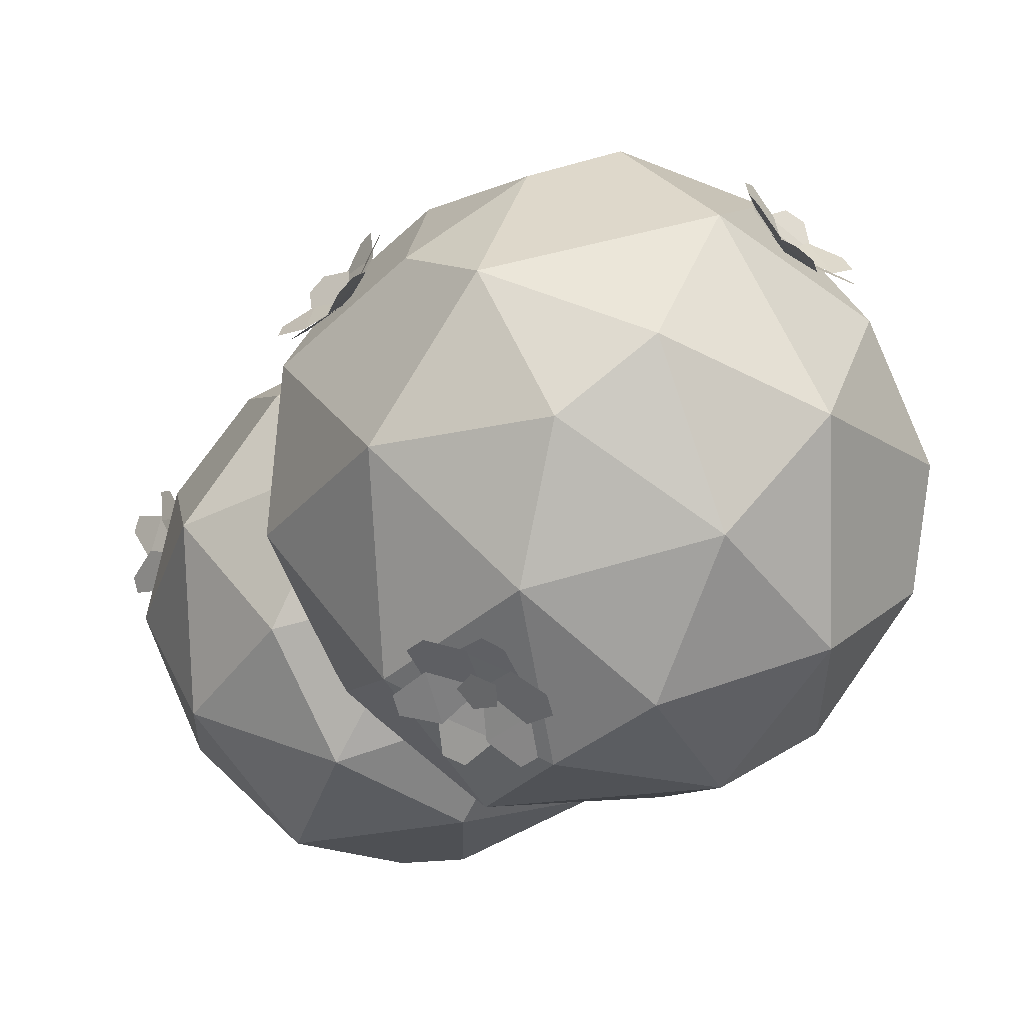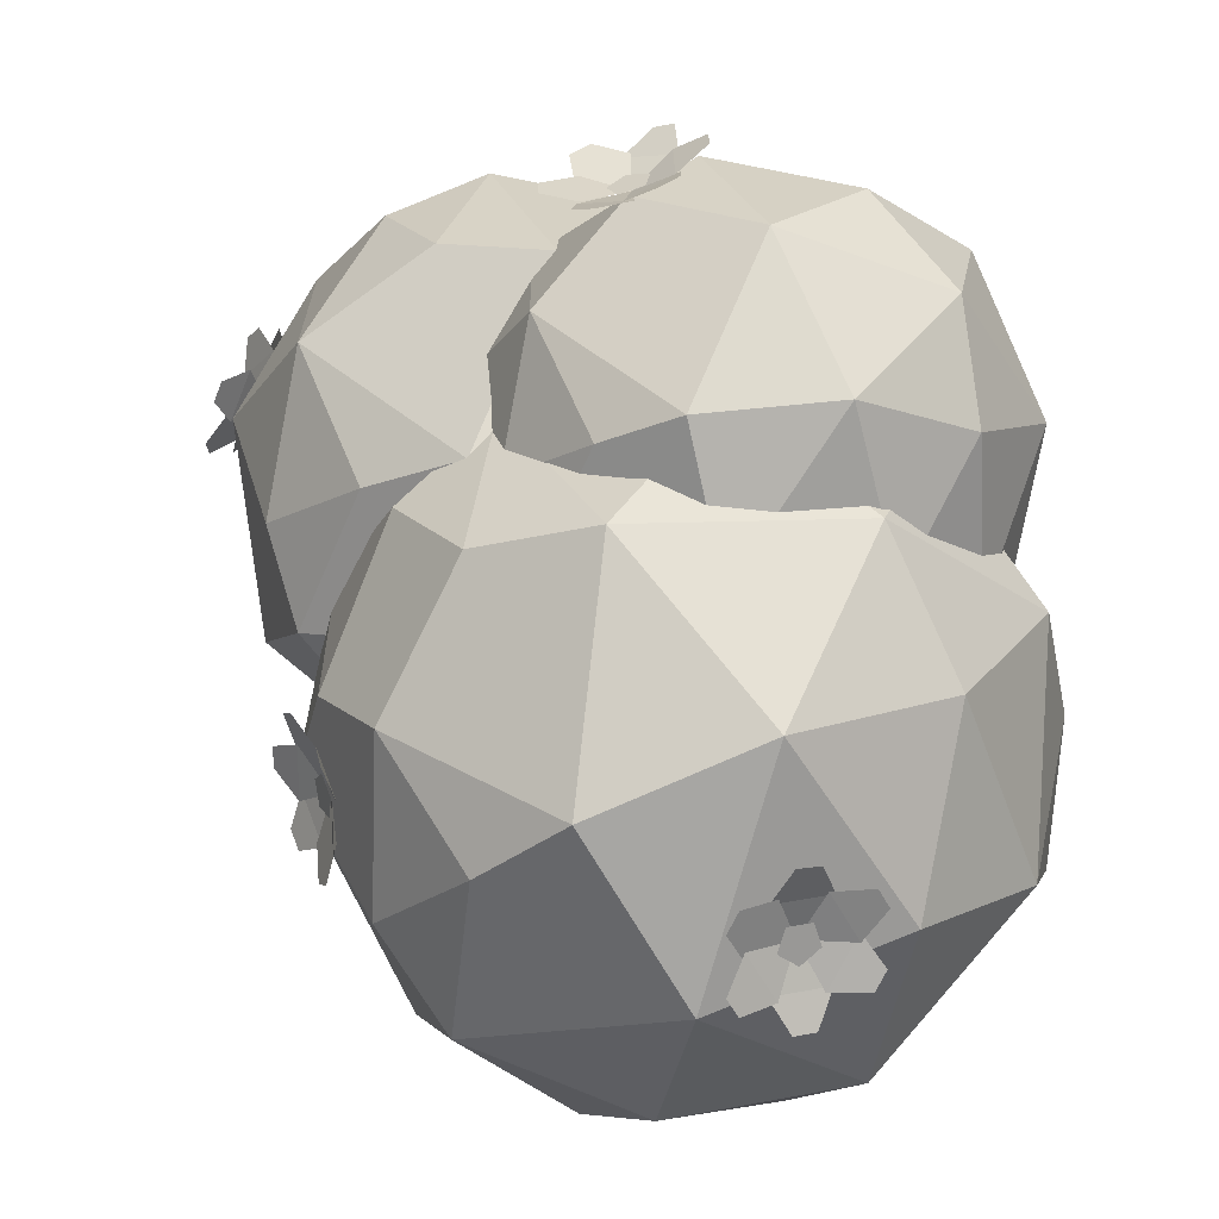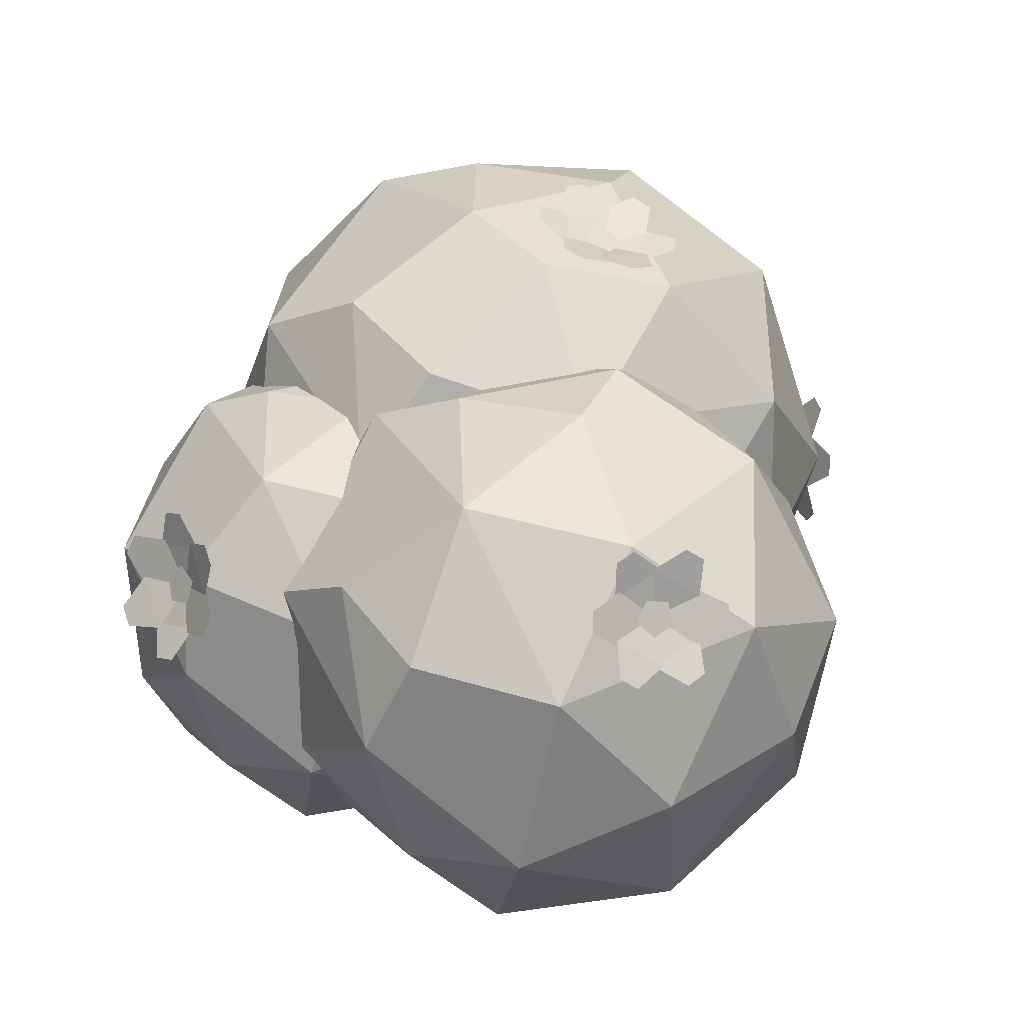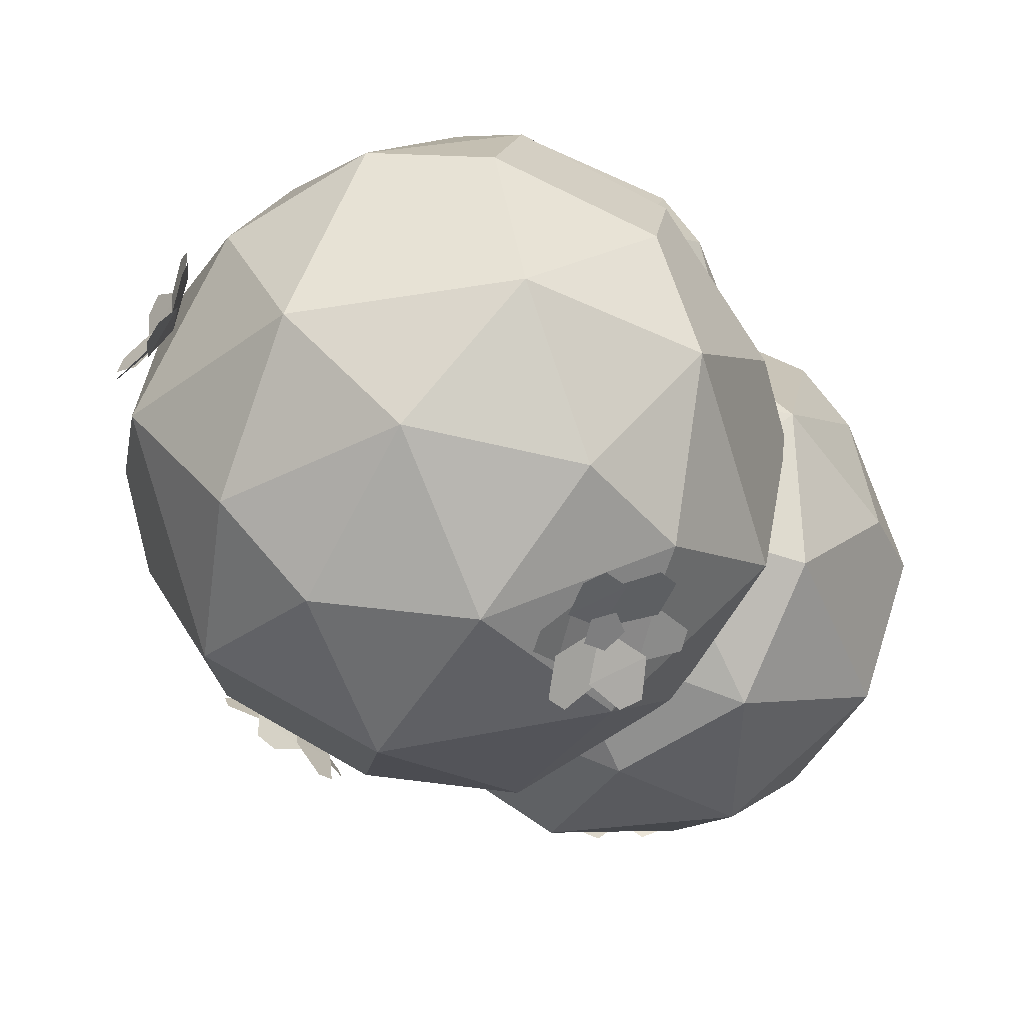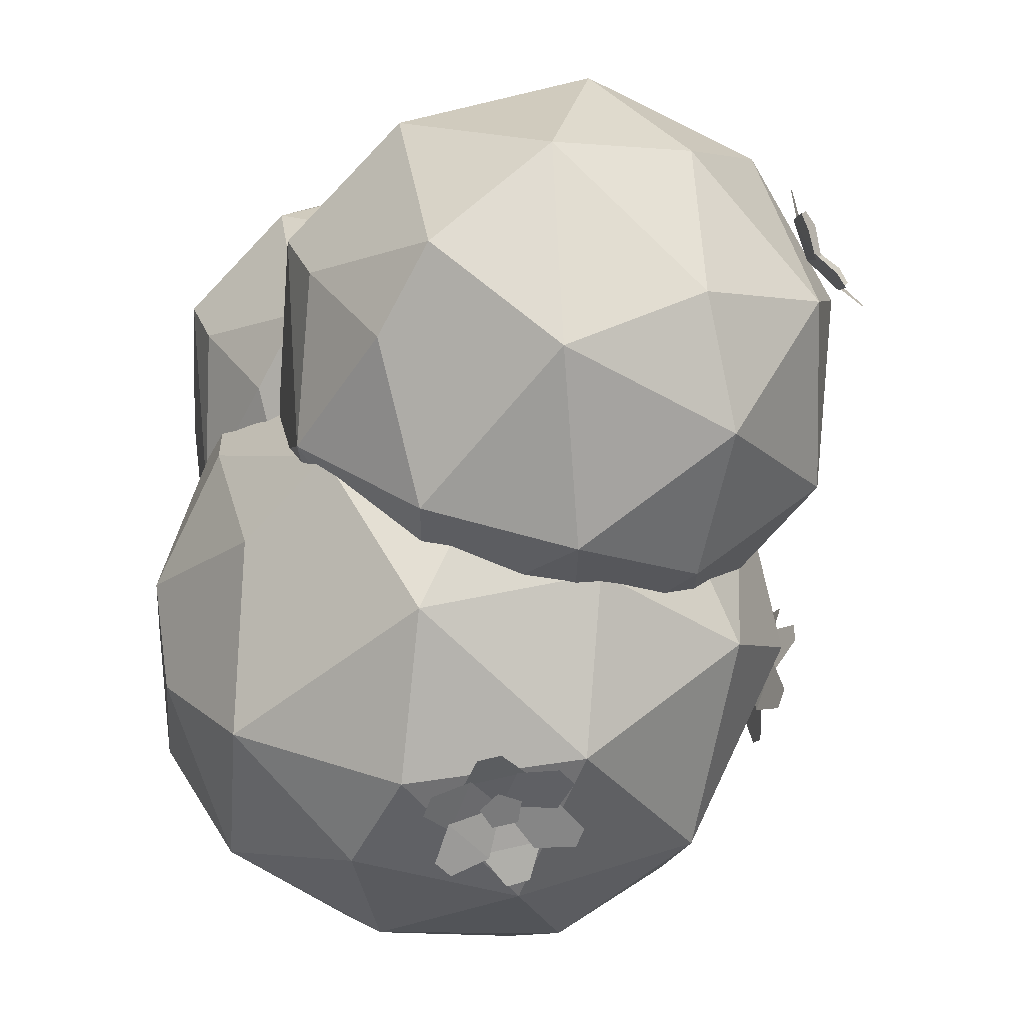
<metadata>
{"format":"obj","ext":"obj","renderer":"f3d","projection":"perspective","resolution":1024,"background":"white","views":[{"elev":-76.7,"azim":-148.9,"up":"+Z"},{"elev":14.0,"azim":-129.2,"up":"+Z"},{"elev":32.9,"azim":47.5,"up":"+Y"},{"elev":-76.3,"azim":-51.9,"up":"+Z"},{"elev":-29.9,"azim":57.9,"up":"+Z"}]}
</metadata>
<code>
g FlowerBush_c_m_01
v 0.1813 0.3822 -0.6949
v 0.1395 0.3694 -0.7149
v 0.1185 0.4091 -0.7321
v 0.1473 0.4464 -0.7227
v 0.1861 0.4298 -0.6997
v 0.1479 0.4093 -0.7001
v 0.2512 0.2956 -0.6776
v 0.2776 0.3298 -0.6689
v 0.1771 0.3119 -0.6945
v 0.2455 0.4005 -0.6722
v 0.1479 0.4093 -0.7001
v 0.3021 0.436 -0.6813
v 0.2903 0.4766 -0.6937
v 0.2458 0.3826 -0.6781
v 0.2153 0.4877 -0.7103
v 0.1479 0.4093 -0.7001
v 0.2174 0.5443 -0.7392
v 0.1792 0.5507 -0.7603
v 0.2252 0.4775 -0.7003
v 0.1263 0.494 -0.7548
v 0.1479 0.4093 -0.7001
v 0.08522 0.5112 -0.8
v 0.06094 0.4764 -0.8127
v 0.1394 0.5007 -0.7453
v 0.07106 0.4121 -0.7676
v 0.1479 0.4093 -0.7001
v 0.04059 0.369 -0.8083
v 0.05237 0.3284 -0.7958
v 0.07708 0.4282 -0.7737
v 0.1076 0.3231 -0.7414
v 0.1479 0.4093 -0.7001
v 0.1223 0.2615 -0.7446
v 0.1605 0.2551 -0.7236
v 0.09464 0.3341 -0.7458
v 0.1935 0.3176 -0.6913
v -0.705 0.7402 -0.364
v -0.7197 0.708 -0.336
v -0.7187 0.7245 -0.294
v -0.7033 0.7669 -0.296
v -0.6948 0.7766 -0.3393
v -0.6955 0.7387 -0.3244
v -0.7287 0.722 -0.4656
v -0.7145 0.7608 -0.4674
v -0.7263 0.6891 -0.4004
v -0.6897 0.7898 -0.4052
v -0.6955 0.7387 -0.3244
v -0.6954 0.8509 -0.4211
v -0.6914 0.8731 -0.3864
v -0.7006 0.7785 -0.4134
v -0.6903 0.8361 -0.3235
v -0.6955 0.7387 -0.3244
v -0.6977 0.8803 -0.284
v -0.7079 0.8637 -0.2475
v -0.6864 0.8339 -0.3393
v -0.7127 0.7909 -0.2447
v -0.6955 0.7387 -0.3244
v -0.7399 0.7831 -0.1922
v -0.7581 0.7457 -0.1908
v -0.7044 0.8024 -0.253
v -0.741 0.7017 -0.2482
v -0.6955 0.7387 -0.3244
v -0.7852 0.6585 -0.238
v -0.7892 0.6362 -0.2727
v -0.7421 0.7173 -0.2414
v -0.7524 0.6597 -0.3313
v -0.6955 0.7387 -0.3244
v -0.7771 0.627 -0.3744
v -0.767 0.6436 -0.411
v -0.7506 0.6598 -0.3148
v -0.7243 0.7029 -0.4095
v 0.7063 0.777 0.307
v 0.7132 0.7457 0.3344
v 0.7377 0.7171 0.3156
v 0.7459 0.7306 0.2765
v 0.7265 0.7677 0.2712
v 0.7156 0.7416 0.2967
v 0.6718 0.8595 0.3493
v 0.6793 0.8719 0.3134
v 0.6821 0.7932 0.3616
v 0.7016 0.8254 0.2688
v 0.7156 0.7416 0.2967
v 0.7273 0.8626 0.2305
v 0.7494 0.8413 0.2069
v 0.7005 0.8306 0.2845
v 0.7577 0.7757 0.2234
v 0.7156 0.7416 0.2967
v 0.7999 0.7614 0.1898
v 0.8145 0.7278 0.202
v 0.7474 0.7868 0.2251
v 0.7851 0.6996 0.2568
v 0.7156 0.7416 0.2967
v 0.8223 0.6604 0.27
v 0.8181 0.6499 0.3072
v 0.7813 0.7087 0.245
v 0.7618 0.6765 0.3378
v 0.7156 0.7416 0.2967
v 0.7766 0.663 0.3928
v 0.7545 0.6842 0.4164
v 0.7727 0.677 0.3262
v 0.7155 0.732 0.3873
v 0.7156 0.7416 0.2967
v 0.6993 0.7614 0.4316
v 0.6847 0.7951 0.4194
v 0.7211 0.7181 0.3836
v 0.6834 0.8053 0.3519
v 0.08077 1.067 -0.2426
v 0.03689 1.078 -0.2491
v 0.01841 1.087 -0.2083
v 0.05087 1.081 -0.1766
v 0.08941 1.069 -0.1979
v 0.0518 1.063 -0.2136
v 0.1393 1.071 -0.3322
v 0.1691 1.066 -0.3031
v 0.06937 1.07 -0.3086
v 0.1465 1.058 -0.2334
v 0.0518 1.063 -0.2136
v 0.2008 1.075 -0.2043
v 0.1919 1.082 -0.1639
v 0.1436 1.065 -0.2497
v 0.1205 1.081 -0.1451
v 0.0518 1.063 -0.2136
v 0.123 1.104 -0.08938
v 0.08427 1.116 -0.07801
v 0.1306 1.074 -0.1565
v 0.03035 1.104 -0.127
v 0.0518 1.063 -0.2136
v -0.01462 1.136 -0.103
v -0.04329 1.145 -0.1325
v 0.04501 1.097 -0.1227
v -0.03207 1.11 -0.1979
v 0.05179 1.063 -0.2136
v -0.07284 1.144 -0.2322
v -0.06392 1.138 -0.2726
v -0.02596 1.115 -0.1828
v -0.002847 1.099 -0.2875
v 0.0518 1.063 -0.2136
v 0.003458 1.109 -0.3465
v 0.04216 1.098 -0.3579
v -0.01445 1.1 -0.2755
v 0.08575 1.07 -0.3049
v -0.1356 0.6242 0.7272
v -0.1617 0.5893 0.7413
v -0.134 0.556 0.7561
v -0.09075 0.5703 0.7511
v -0.09175 0.6125 0.7333
v -0.1224 0.5851 0.7291
v -0.1895 0.7163 0.7164
v -0.1499 0.7294 0.7119
v -0.1998 0.6435 0.7247
v -0.09723 0.6775 0.713
v -0.1224 0.5851 0.7291
v -0.04773 0.7154 0.7285
v -0.01593 0.6904 0.7399
v -0.1135 0.683 0.7182
v -0.03117 0.6184 0.7477
v -0.1224 0.5851 0.7291
v 0.01848 0.5991 0.7765
v 0.01065 0.5611 0.7924
v -0.0365 0.6316 0.739
v -0.05677 0.5331 0.7803
v -0.1224 0.5851 0.7291
v -0.05728 0.4866 0.819
v -0.097 0.4752 0.8276
v -0.04601 0.5434 0.7729
v -0.1486 0.5095 0.7847
v -0.1224 0.5851 0.7291
v -0.1994 0.4926 0.8189
v -0.2312 0.5176 0.8075
v -0.1326 0.509 0.7914
v -0.215 0.5736 0.7619
v -0.1224 0.5851 0.7291
v -0.2654 0.6065 0.7652
v -0.2576 0.6445 0.7492
v -0.2095 0.558 0.7649
v -0.1892 0.6565 0.7236
v -0.1874 0.6197 0.3428
v -0.1219 0.05839 0.2257
v -0.07125 0.8122 0.009086
v 0.4942 0.6156 -0.3196
v 0.1898 0.5379 -0.3621
v 0.1971 0.809 -0.2382
v 0.5201 0.3379 -0.3626
v 0.1336 0.2518 -0.3519
v 0.5791 0.8432 -0.1067
v 0.824 0.3953 0.3436
v 0.8395 0.4056 0.02717
v 0.8094 0.6847 0.125
v 0.7756 0.1233 0.2833
v 0.7382 0.168 -0.1136
v 0.6967 0.6377 0.5075
v 0.1252 0.2964 0.6583
v 0.4285 0.205 0.6452
v 0.3935 0.4767 0.7096
v 0.08576 0.0537 0.5213
v 0.4797 -0.02416 0.463
v 0.0432 0.604 0.6204
v 0.1863 -0.0579 -0.1051
v 0.3906 0.08826 -0.2922
v 0.4857 -0.05981 -0.03435
v 0.6284 -0.04131 0.09364
v 0.3386 -0.1251 0.1671
v 0.2211 -0.1163 0.3142
v -0.05253 0.01874 0.03143
v 0.3854 0.8865 0.4565
v 0.3822 0.9613 0.1581
v 0.2988 0.9574 -0.01541
v 0.1441 0.9318 0.2526
v -0.03124 0.8457 0.3169
v 0.2307 0.7129 0.6224
v 0.6463 0.8548 0.2861
v -0.0429 0.1297 -0.1671
v -0.1319 0.3055 0.494
v 0.7508 0.5224 -0.183
v 0.6645 0.2805 0.5748
v 0.4506 0.6585 0.6445
v -0.6017 0.4467 0.1534
v -0.6161 0.2916 0.3788
v -0.5868 0.5357 0.4539
v -0.5755 0.2345 0.08358
v -0.5302 0.05047 0.3527
v -0.4864 0.702 0.1655
v -0.3093 0.2177 -0.1466
v 0.2874 0.3417 0.4546
v 0.2456 0.1066 0.4025
v 0.2132 0.1452 0.05939
v 0.1774 0.5512 0.5963
v -0.3166 0.2562 0.7267
v -0.05449 0.1772 0.7153
v -0.08474 0.4121 0.771
v -0.342 0.04122 0.6142
v -0.01016 -0.02089 0.5578
v -0.3859 0.5278 0.6956
v -0.2663 -0.03064 0.04451
v -0.0872 0.07629 -0.09494
v -0.004999 -0.0517 0.1279
v 0.1184 -0.03571 0.2386
v -0.1322 -0.1081 0.3021
v -0.2337 -0.1005 0.4292
v -0.473 0.06579 0.06423
v -0.09172 0.7663 0.5522
v -0.09444 0.8309 0.2943
v -0.1666 0.8276 0.1443
v -0.3003 0.8054 0.376
v -0.4378 0.7389 0.4326
v -0.1283 0.5981 0.7235
v 0.1338 0.7389 0.4049
v -0.5389 0.2641 0.5846
v -0.4642 0.4838 -0.06689
v 0.1495 0.2425 0.6545
v -0.7663 0.5484 -0.3324
v -0.7477 0.4467 0.01463
v -0.712 0.7843 0.004229
v -0.7301 0.2534 -0.3363
v -0.6258 0.134 0.06879
v -0.6265 0.8749 -0.4382
v -0.01264 0.5484 -0.7919
v -0.3597 0.4467 -0.7733
v -0.2158 0.77 -0.7564
v -0.1036 0.2404 -0.7564
v -0.4096 0.1395 -0.6542
v -0.4341 0.7911 -0.6894
v 0.09772 0.8719 -0.653
v 0.1146 0.2193 -0.6894
v 0.4469 0.5484 -0.03819
v 0.4353 0.443 -0.342
v 0.3926 0.7843 -0.3748
v 0.4113 0.2404 -0.1292
v 0.3078 0.1379 -0.4407
v 0.3099 0.869 0.06832
v -0.3068 0.5484 0.4213
v -0.004423 0.7643 0.3803
v 0.08807 0.1334 0.281
v -0.416 0.8759 0.281
v -0.4341 0.2193 0.3189
v -0.2955 -0.1087 -0.1907
v -0.2949 -0.07075 -0.4017
v -0.1036 -0.01482 -0.563
v 0.04019 -0.08279 -0.2438
v 0.2159 -0.01602 -0.1296
v -0.1012 -0.08279 0.01463
v -0.2184 -0.02153 0.1845
v -0.5672 0.02207 -0.1353
v -0.1543 1.119 -0.04954
v -0.1012 1.093 -0.3852
v -0.2155 1.026 -0.5609
v -0.3597 1.093 -0.2438
v -0.5295 1.032 -0.1266
v -0.2097 0.9883 0.2222
v 0.05663 1.081 -0.05009
v 0.218 1.025 -0.2414
v -0.5837 0.07167 -0.39
v -0.6179 0.4978 0.272
v -0.6164 0.5052 -0.642
v 0.2985 0.4978 -0.6426
v 0.297 0.5052 0.2714
v 0.04494 0.9387 0.2387
f 1 4 5
f 2 3 4 1
f 9 10 8 7
f 6 10 9
f 14 15 13 12
f 11 15 14
f 19 20 18 17
f 16 20 19
f 24 25 23 22
f 21 25 24
f 29 30 28 27
f 26 30 29
f 34 35 33 32
f 31 35 34
f 36 39 40
f 37 38 39 36
f 44 45 43 42
f 41 45 44
f 49 50 48 47
f 46 50 49
f 54 55 53 52
f 51 55 54
f 59 60 58 57
f 56 60 59
f 64 65 63 62
f 61 65 64
f 69 70 68 67
f 66 70 69
f 71 74 75
f 72 73 74 71
f 79 80 78 77
f 76 80 79
f 84 85 83 82
f 81 85 84
f 89 90 88 87
f 86 90 89
f 94 95 93 92
f 91 95 94
f 99 100 98 97
f 96 100 99
f 104 105 103 102
f 101 105 104
f 106 109 110
f 107 108 109 106
f 114 115 113 112
f 111 115 114
f 119 120 118 117
f 116 120 119
f 124 125 123 122
f 121 125 124
f 129 130 128 127
f 126 130 129
f 134 135 133 132
f 131 135 134
f 139 140 138 137
f 136 140 139
f 141 144 145
f 142 143 144 141
f 149 150 148 147
f 146 150 149
f 154 155 153 152
f 151 155 154
f 159 160 158 157
f 156 160 159
f 164 165 163 162
f 161 165 164
f 169 170 168 167
f 166 170 169
f 174 175 173 172
f 171 175 174
f 182 183 180
f 182 198 183
f 181 184 179
f 181 206 184
f 188 189 186
f 188 200 189
f 187 190 185
f 187 210 190
f 194 195 192
f 194 202 195
f 193 215 209
f 193 196 191
f 193 209 196
f 197 183 198
f 198 182 189
f 199 200 201
f 200 188 195
f 201 202 197
f 202 194 177
f 210 187 184
f 205 206 207
f 206 181 178
f 207 208 204
f 208 176 196
f 204 190 210
f 179 182 180
f 179 180 181
f 179 213 182
f 182 213 189
f 185 188 186
f 185 186 187
f 186 213 187
f 187 213 184
f 185 214 188
f 188 214 195
f 191 194 192
f 191 192 193
f 192 214 193
f 197 203 211
f 191 212 194
f 199 197 198
f 197 211 183
f 197 199 201
f 205 204 210
f 204 205 207
f 204 209 215
f 204 215 190
f 219 220 217
f 219 239 220
f 218 221 216
f 218 244 221
f 230 231 228
f 230 238 231
f 229 232 227
f 229 245 232
f 233 222 234
f 235 236 237
f 236 224 231
f 237 238 233
f 238 230 220
f 241 242 243
f 243 244 240
f 244 218 232
f 240 226 246
f 216 219 217
f 216 217 218
f 217 247 218
f 218 247 232
f 223 249 224
f 224 249 231
f 227 230 228
f 227 228 229
f 228 249 229
f 227 247 230
f 230 247 220
f 235 233 234
f 233 235 237
f 241 240 246
f 240 241 243
f 240 245 226
f 253 254 251
f 253 282 254
f 252 255 250
f 252 287 255
f 253 291 282
f 259 260 257
f 259 277 260
f 257 261 258
f 258 261 285
f 258 262 256
f 258 285 262
f 256 263 259
f 259 263 277
f 267 268 265
f 267 279 268
f 266 269 264
f 266 290 269
f 271 296 288
f 271 273 270
f 271 288 273
f 276 260 277
f 277 263 268
f 278 279 280
f 280 281 275
f 281 274 254
f 290 266 262
f 284 285 286
f 285 261 255
f 286 287 283
f 287 252 273
f 289 269 290
f 250 253 251
f 250 251 252
f 251 292 252
f 252 292 273
f 250 293 253
f 256 259 257
f 256 257 258
f 257 293 261
f 261 293 255
f 256 294 263
f 263 294 268
f 264 265 266
f 265 294 266
f 266 294 262
f 270 292 274
f 274 292 254
f 276 291 260
f 275 278 280
f 283 284 286
f 289 296 269
f 193 214 190 215
f 213 179 184
f 213 186 189
f 214 185 190
f 214 192 195
f 199 198 189 200
f 201 200 195 202
f 202 177 203 197
f 205 210 184 206
f 207 206 178 208
f 208 196 209 204
f 219 248 222 239
f 247 217 220
f 229 249 226 245
f 249 223 226
f 249 228 231
f 235 234 225 236
f 247 227 232
f 237 236 231 238
f 238 220 239 233
f 243 242 221 244
f 244 232 245 240
f 253 293 260 291
f 292 251 254
f 293 250 255
f 271 295 269 296
f 293 257 260
f 294 256 262
f 294 265 268
f 282 291 276 275
f 292 270 273
f 276 277 278 275
f 278 277 268 279
f 280 279 272 281
f 281 254 282 275
f 289 290 284 283
f 284 290 262 285
f 286 285 255 287
f 287 273 288 283
f 288 296 289 283

</code>
